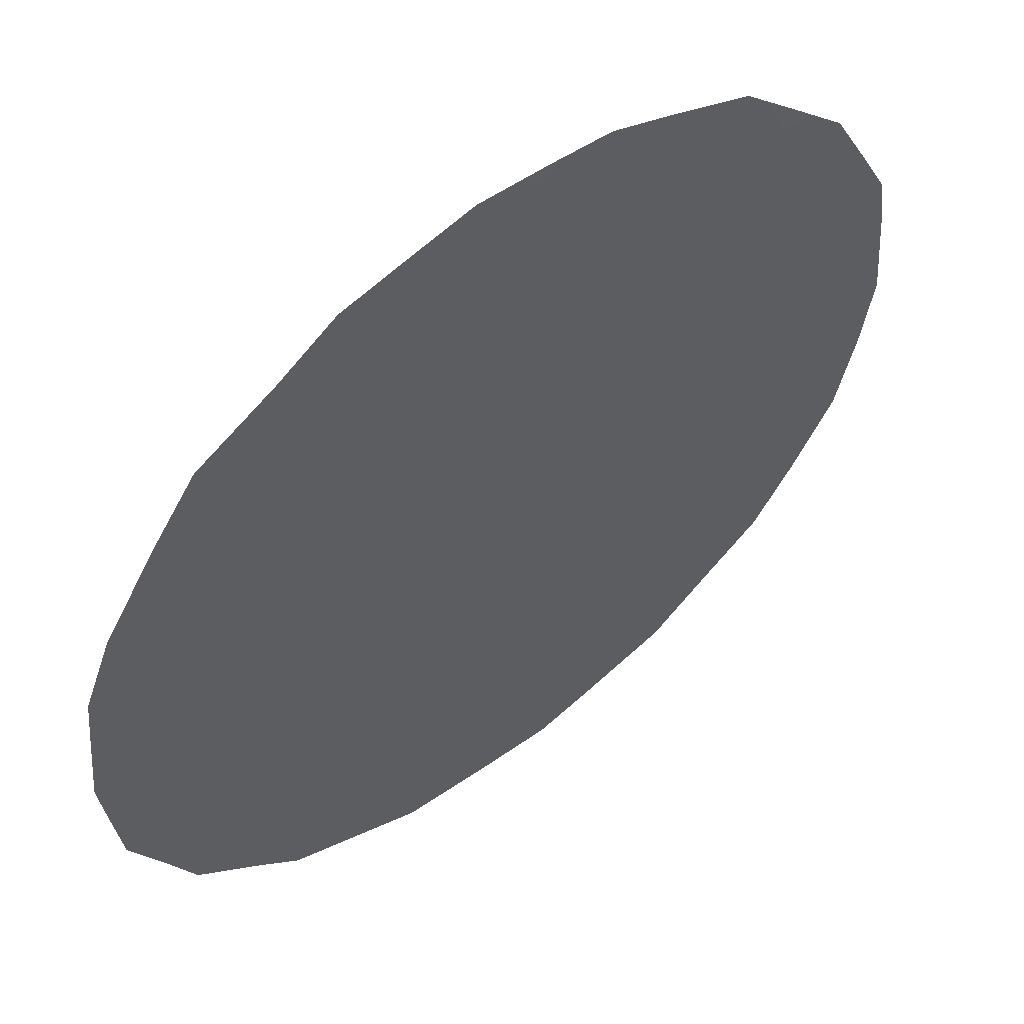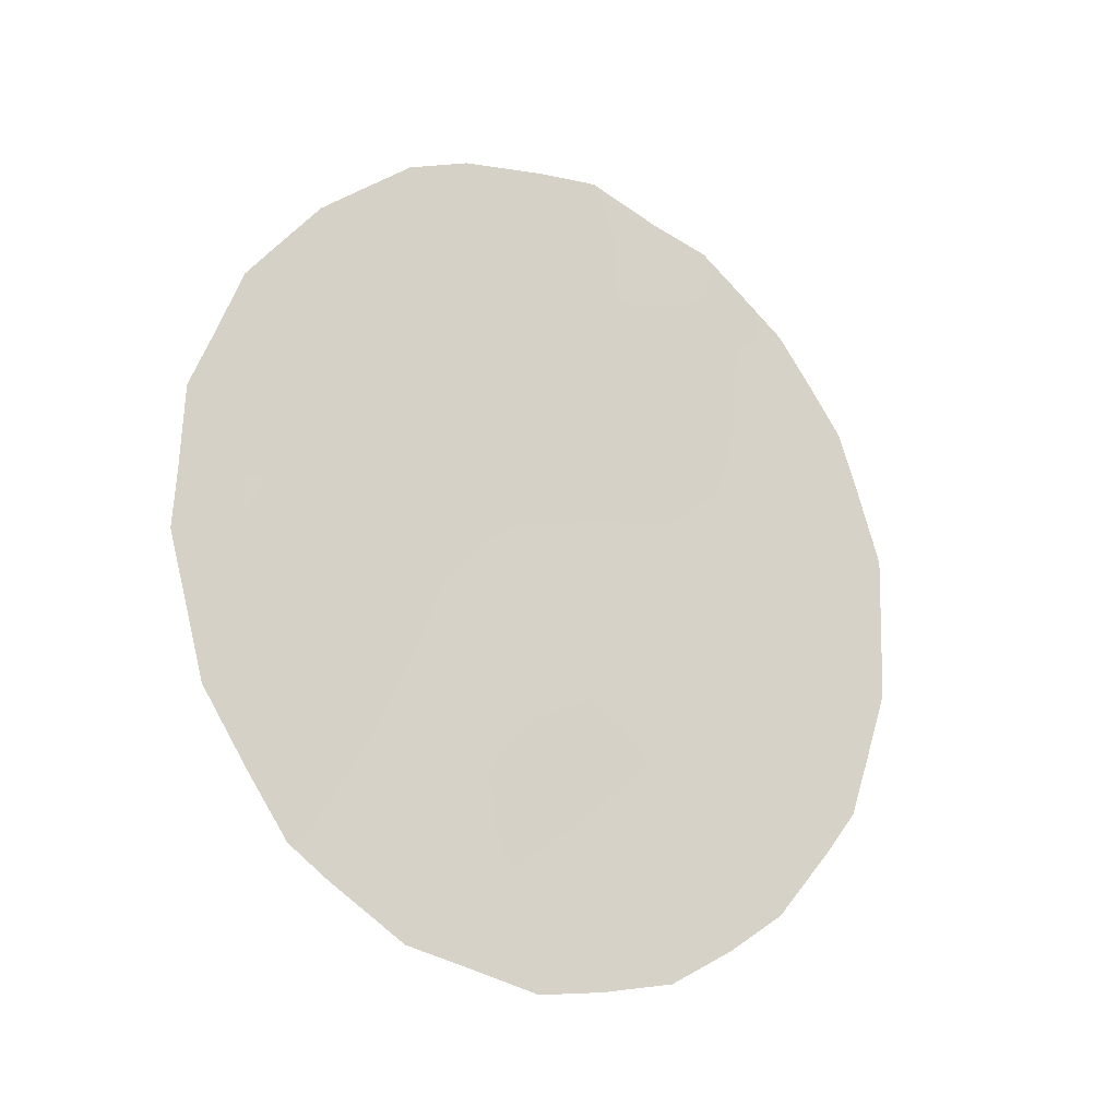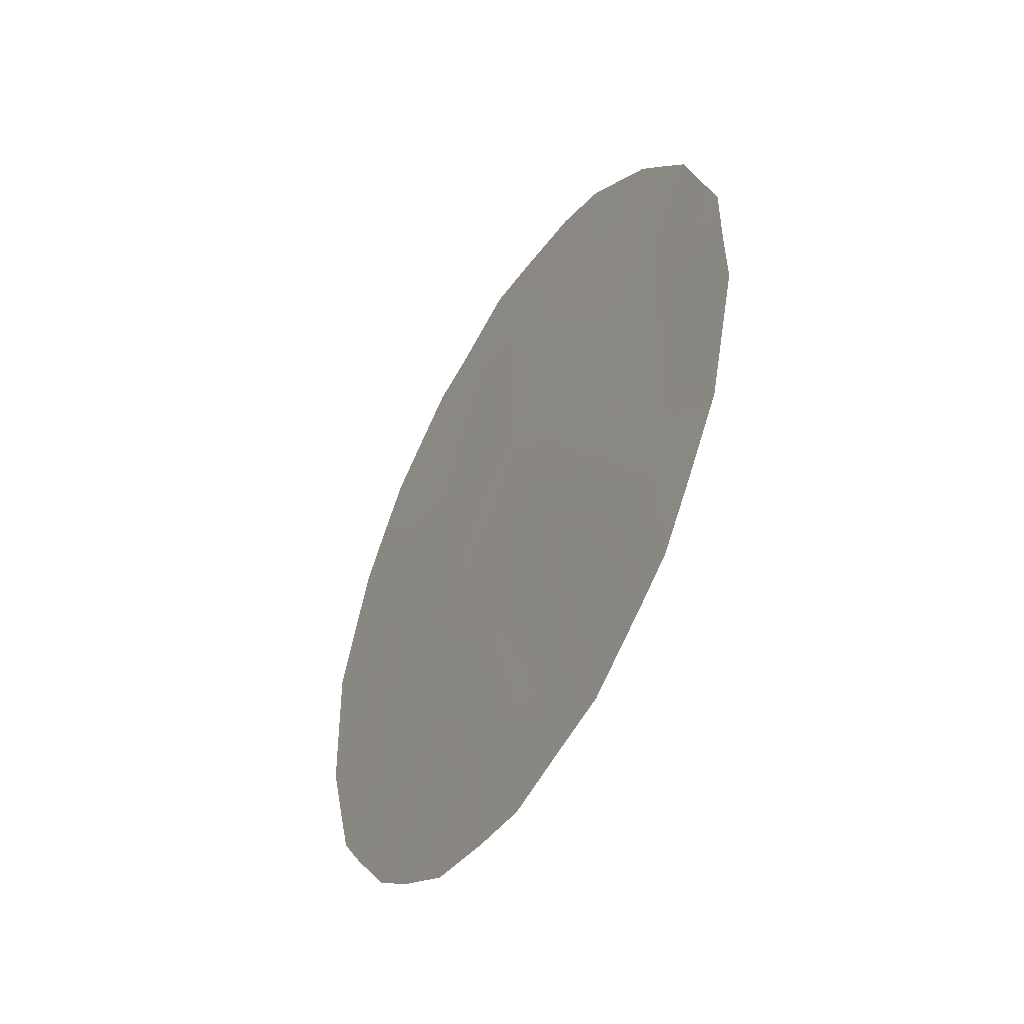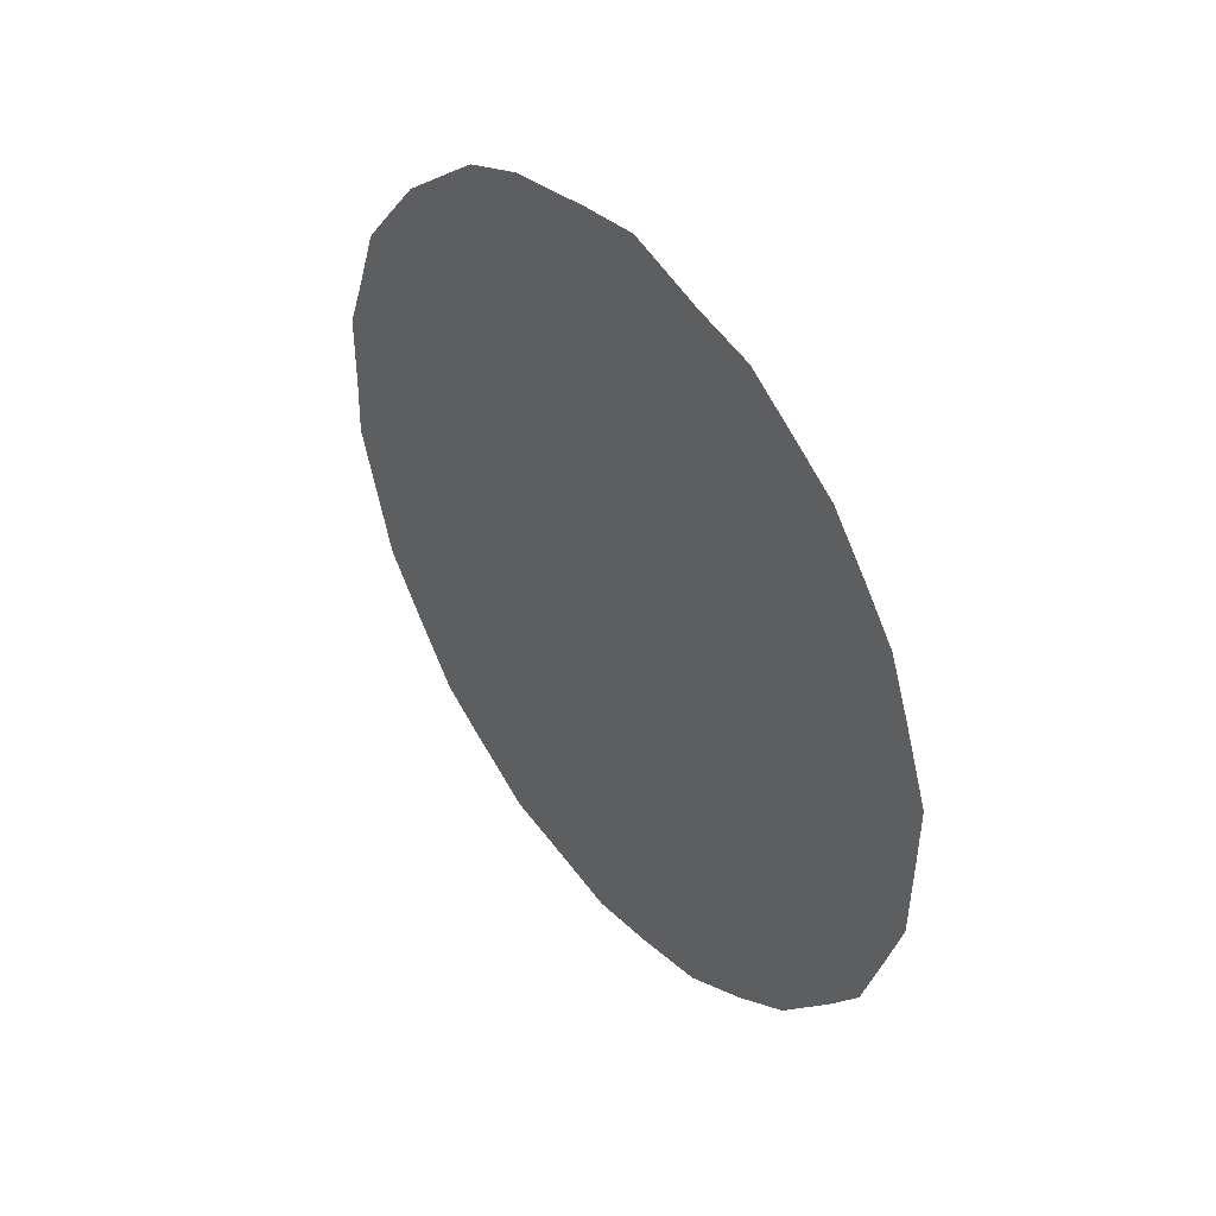
<metadata>
{"format":"obj","ext":"obj","renderer":"f3d","projection":"perspective","resolution":1024,"background":"white","views":[{"elev":0.1,"azim":34.3,"up":"+Y"},{"elev":-20.8,"azim":18.1,"up":"+Z"},{"elev":-47.6,"azim":-71.0,"up":"+Z"},{"elev":42.8,"azim":101.4,"up":"+Z"}]}
</metadata>
<code>
v -49.97 50.28 19.82
v -49.44 50.88 22.11
v -54.44 44.98 22.61
v -54.22 45.36 19.23
v -51.58 48.23 28.59
v -51.11 48.86 25.3
v -48.89 51.48 24.21
v -52.26 47.57 21.18
v -53.07 46.61 22.83
v -51.66 48.26 23.24
v -49.73 50.46 25.82
v -52.03 47.75 26.74
v -50.68 49.48 18.29
v -51.98 47.98 17.89
v -52.89 46.89 19.23
v -51.46 48.56 19.59
v -55.05 44.23 24.49
v -50.6 49.4 27.22
v -53.41 46.12 26.29
v -53.85 45.65 24.47
v -50.81 49.27 21.63
v -52.98 46.58 28.12
v -49.06 51.33 20.59
v -52.52 47.21 24.81
v -53.69 45.93 20.87
v -50.25 49.91 23.78
v -54.06 45.56 18.42
v -48.37 52.06 25.48
v -48.15 52.35 24.41
v -48.58 51.8 26.36
v -51.43 48.39 29.38
v -50.72 49.23 29
v -50.16 49.9 28.77
v -54.44 45.1 18.84
v -49.27 50.99 27.74
v -48.95 51.47 19.77
v -50.73 49.44 17.63
v -53.35 46.38 17.74
v -52.73 47.11 17.53
v -52.08 47.87 17.3
v -49.52 50.82 18.76
v -55.23 44.12 20.68
v -48.62 51.84 20.4
v -55.52 43.7 23.5
v -55.56 43.68 22.63
v -55.48 43.72 24.61
v -55.26 43.95 25.4
v -55 44.23 26.39
v -52.83 46.73 29.07
v -52 47.71 29.28
v -53.42 46.03 28.72
v -54.3 45.02 27.68
v -48.19 52.31 22.27
v -54.78 44.62 21.68
v -54.41 45.08 20.79
v -54.08 45.44 21.73
v -53.97 45.63 19.94
v -48.72 51.66 25.24
v -51.81 48.04 25.04
v -52.08 47.74 24.04
v -51.38 48.57 24.28
v -51.23 48.77 22.44
v -50.52 49.6 22.7
v -50.95 49.09 23.5
v -49.11 51.18 26.04
v -48.89 51.43 27.01
v -49.51 50.72 26.78
v -53.77 45.79 22.68
v -53.38 46.27 21.84
v -51.95 47.92 22.21
v -51.54 48.42 21.39
v -51.08 48.83 27.9
v -50.39 49.64 28.05
v -50.89 49.05 28.64
v -51.56 48.32 26.02
v -52.27 47.49 25.78
v -50.16 49.95 26.54
v -49.93 50.2 27.45
v -52.58 47.23 20.19
v -52.18 47.72 19.4
v -51.86 48.07 20.38
v -51.13 48.92 20.59
v -50.72 49.42 19.78
v -50.39 49.77 20.8
v -50.09 50.17 18.17
v -50.31 49.9 18.92
v -51.05 49.05 18.86
v -52.46 47.4 18.52
v -52.66 47.19 17.86
v -53.59 46.09 19.08
v -52.51 47.16 27.44
v -51.8 47.99 27.7
v -50.85 49.14 26.28
v -51.31 48.58 26.99
v -49.74 50.41 28.3
v -49.44 50.89 19.92
v -49.66 50.63 20.96
v -49.1 51.28 21.39
v -48.65 51.79 21.35
v -48.83 51.58 22.25
v -53.28 46.42 20.02
v -52.67 47.09 22.01
v -52.98 46.75 21.01
v -54.78 44.56 23.53
v -55.08 44.24 22.62
v -51.76 48.23 18.66
v -51.29 48.78 18.06
v -51.44 48.61 17.42
v -52.78 46.92 23.82
v -52.37 47.43 23.02
v -54.46 44.92 24.46
v -54.18 45.23 25.24
v -54.14 45.33 23.55
v -53.47 46.12 23.65
v -50.1 50.1 21.88
v -49.31 50.97 25.04
v -49.98 50.2 24.82
v -49.56 50.71 24.02
v -50.67 49.39 24.55
v -54.82 44.63 19.7
v -49.16 51.18 23.16
v -49.83 50.41 22.96
v -53.18 46.36 27.19
v -52.72 46.93 26.49
v -52.3 47.38 28.4
v -48.41 52.08 21.33
v -50.41 49.68 25.57
v -53.6 45.84 27.83
v -53.88 45.54 27.01
v -53.84 45.55 28.23
v -54.19 45.19 26.16
v -54.66 44.61 27.02
v -53.2 46.41 24.61
v -52.95 46.68 25.55
v -53.62 45.89 25.38
v -48.55 51.89 23.28
v -48.17 52.34 23.35
v -55.41 43.89 21.71
v -53.22 46.52 18.44
v -54.7 44.61 25.45
v -54.62 44.85 20.05
f 141 57 55
f 59 60 61
f 62 63 64
f 65 66 67
f 68 56 69
f 70 71 62
f 5 74 31
f 72 73 74
f 31 74 32
f 75 76 59
f 4 34 27
f 77 67 78
f 79 80 81
f 82 83 84
f 23 36 43
f 41 86 85
f 83 87 86
f 88 139 89
f 40 89 39
f 14 89 40
f 15 90 139
f 91 92 125
f 75 93 94
f 78 95 73
f 92 94 72
f 23 96 36
f 97 96 23
f 98 99 100
f 90 101 57
f 102 69 103
f 101 79 103
f 3 104 105
f 17 46 44
f 87 106 107
f 107 14 108
f 60 109 110
f 140 111 112
f 104 113 111
f 68 114 113
f 97 115 84
f 116 117 118
f 119 61 64
f 102 70 110
f 121 118 122
f 63 115 122
f 123 124 91
f 17 140 47
f 22 125 49
f 71 81 82
f 53 99 126
f 22 49 51
f 88 106 80
f 116 58 65
f 77 93 127
f 123 128 129
f 52 128 130
f 131 129 132
f 17 47 46
f 133 114 109
f 133 134 135
f 121 100 136
f 117 127 119
f 136 53 137
f 124 134 76
f 135 131 112
f 5 31 50
f 54 105 138
f 54 42 55
f 56 55 25
f 42 141 55
f 141 4 57
f 55 57 25
f 7 29 58
f 28 58 29
f 6 59 61
f 59 24 60
f 61 60 10
f 10 62 64
f 62 21 63
f 64 63 26
f 11 65 67
f 65 30 66
f 67 66 35
f 9 68 69
f 68 3 56
f 69 56 25
f 10 70 62
f 70 8 71
f 62 71 21
f 5 72 74
f 72 18 73
f 74 73 33
f 74 33 32
f 6 75 59
f 75 12 76
f 59 76 24
f 18 77 78
f 77 11 67
f 78 67 35
f 8 79 81
f 79 15 80
f 81 80 16
f 21 82 84
f 82 16 83
f 84 83 1
f 13 37 85
f 85 86 13
f 1 83 86
f 83 16 87
f 86 87 13
f 14 88 89
f 88 15 139
f 89 139 38
f 89 38 39
f 27 90 4
f 27 139 90
f 22 91 125
f 91 12 92
f 125 92 5
f 12 75 94
f 75 6 93
f 94 93 18
f 18 78 73
f 78 35 95
f 73 95 33
f 5 92 72
f 92 12 94
f 72 94 18
f 96 41 36
f 2 97 98
f 97 1 96
f 2 98 100
f 98 23 99
f 100 99 53
f 4 90 57
f 90 15 101
f 57 101 25
f 8 102 103
f 102 9 69
f 103 69 25
f 25 101 103
f 101 15 79
f 103 79 8
f 104 44 105
f 44 104 17
f 45 105 44
f 13 87 107
f 87 16 106
f 107 106 14
f 40 108 14
f 13 107 37
f 108 37 107
f 10 60 110
f 60 24 109
f 110 109 9
f 131 48 140
f 140 17 111
f 112 111 20
f 17 104 111
f 104 3 113
f 111 113 20
f 3 68 113
f 68 9 114
f 113 114 20
f 1 97 84
f 97 2 115
f 84 115 21
f 7 116 118
f 116 11 117
f 118 117 26
f 26 119 64
f 119 6 61
f 64 61 10
f 34 4 120
f 141 120 4
f 9 102 110
f 102 8 70
f 110 70 10
f 2 121 122
f 121 7 118
f 122 118 26
f 26 63 122
f 63 21 115
f 122 115 2
f 22 123 91
f 123 19 124
f 91 124 12
f 140 48 47
f 50 125 5
f 125 50 49
f 21 71 82
f 71 8 81
f 82 81 16
f 23 43 99
f 126 99 43
f 15 88 80
f 88 14 106
f 80 106 16
f 11 116 65
f 116 7 58
f 30 58 28
f 30 65 58
f 11 77 127
f 77 18 93
f 127 93 6
f 19 123 129
f 123 22 128
f 129 128 52
f 22 51 128
f 130 128 51
f 131 19 129
f 132 129 52
f 132 48 131
f 24 133 109
f 133 20 114
f 109 114 9
f 20 133 135
f 133 24 134
f 135 134 19
f 7 121 136
f 121 2 100
f 136 100 53
f 26 117 119
f 117 11 127
f 119 127 6
f 7 136 29
f 137 29 136
f 12 124 76
f 124 19 134
f 76 134 24
f 20 135 112
f 135 19 131
f 54 3 105
f 138 105 45
f 138 42 54
f 54 55 56
f 3 54 56
f 97 23 98
f 1 86 41
f 96 1 41
f 131 140 112
f 38 139 27
f 141 42 120

</code>
